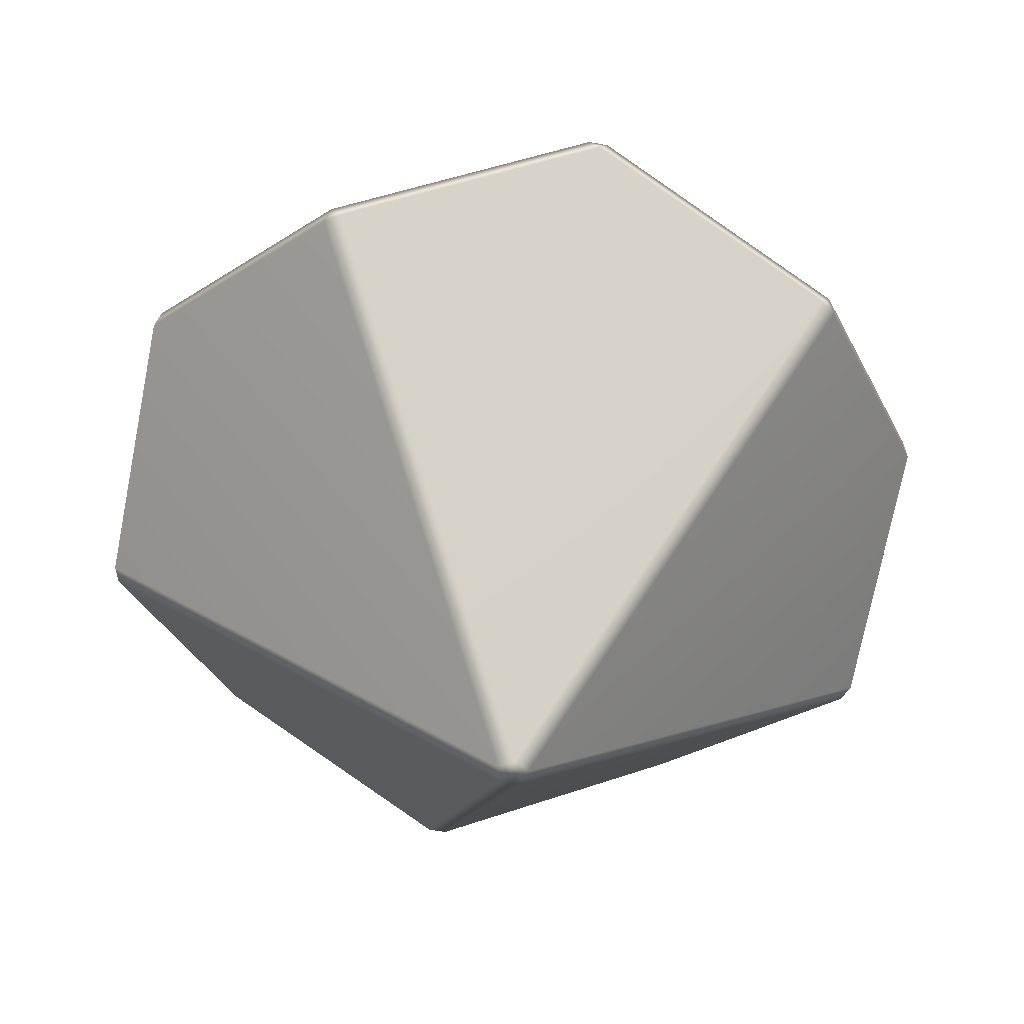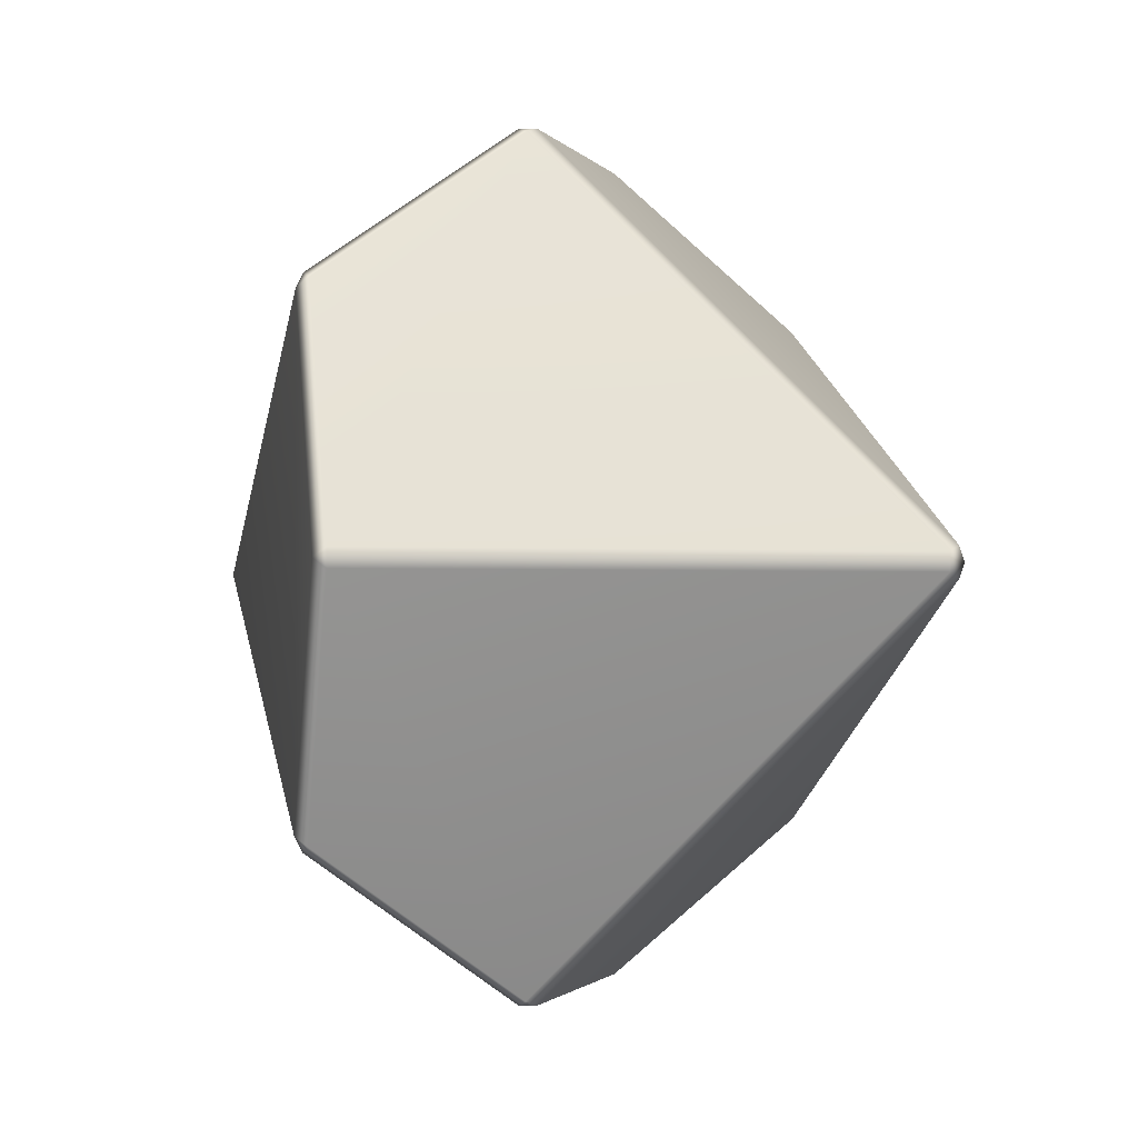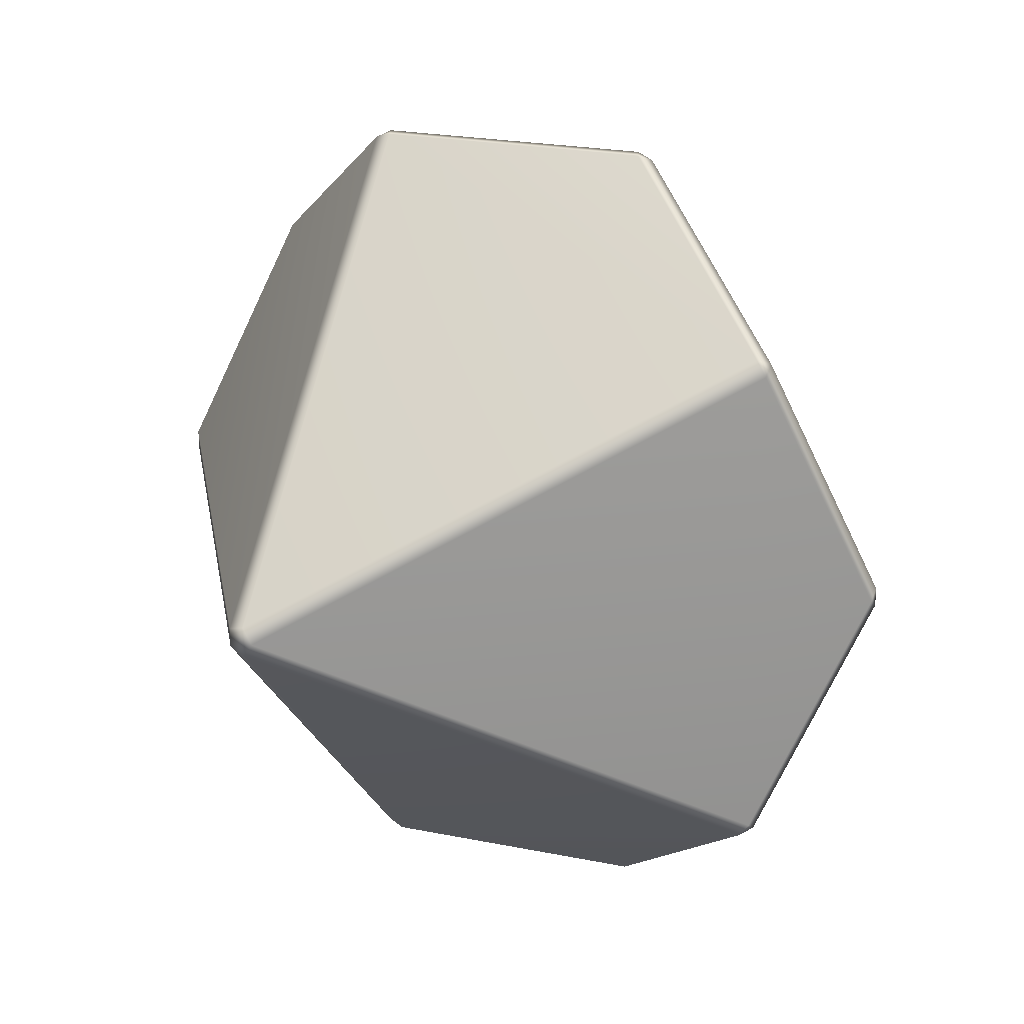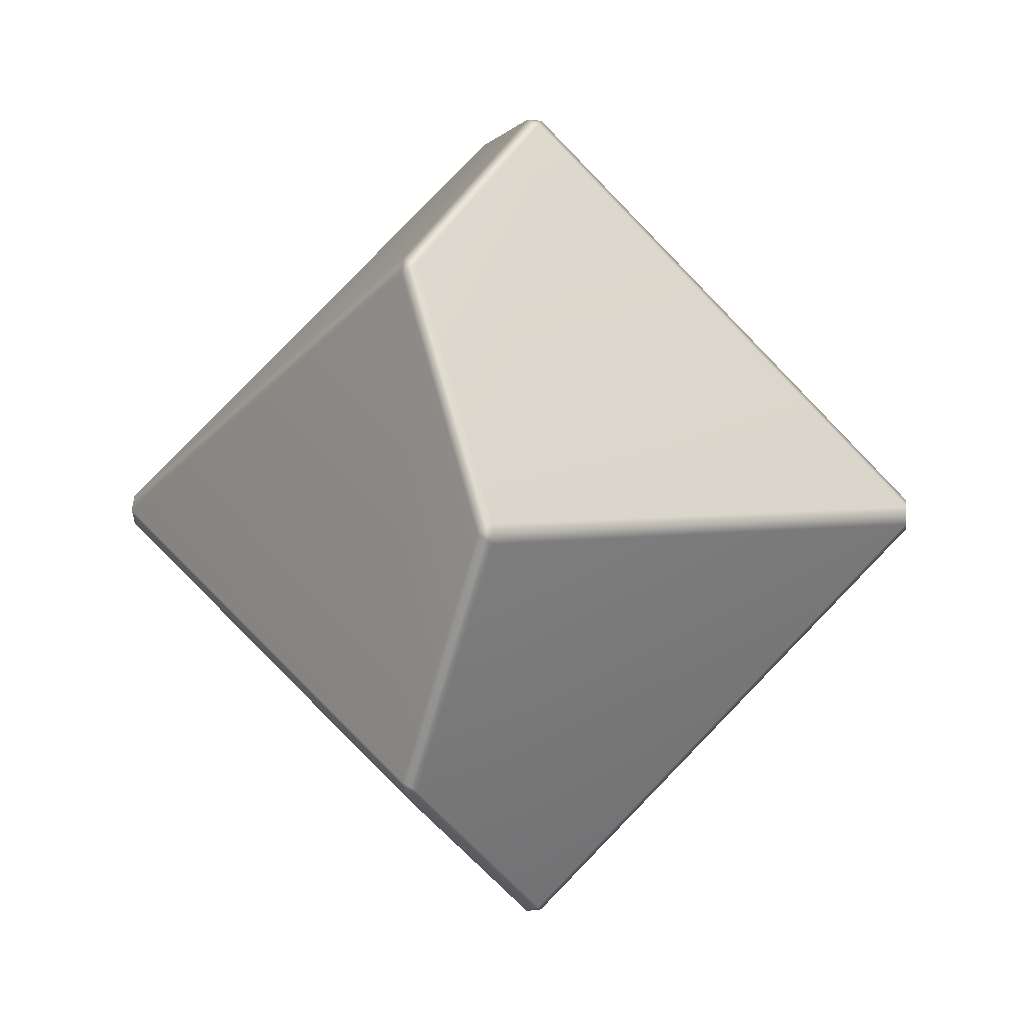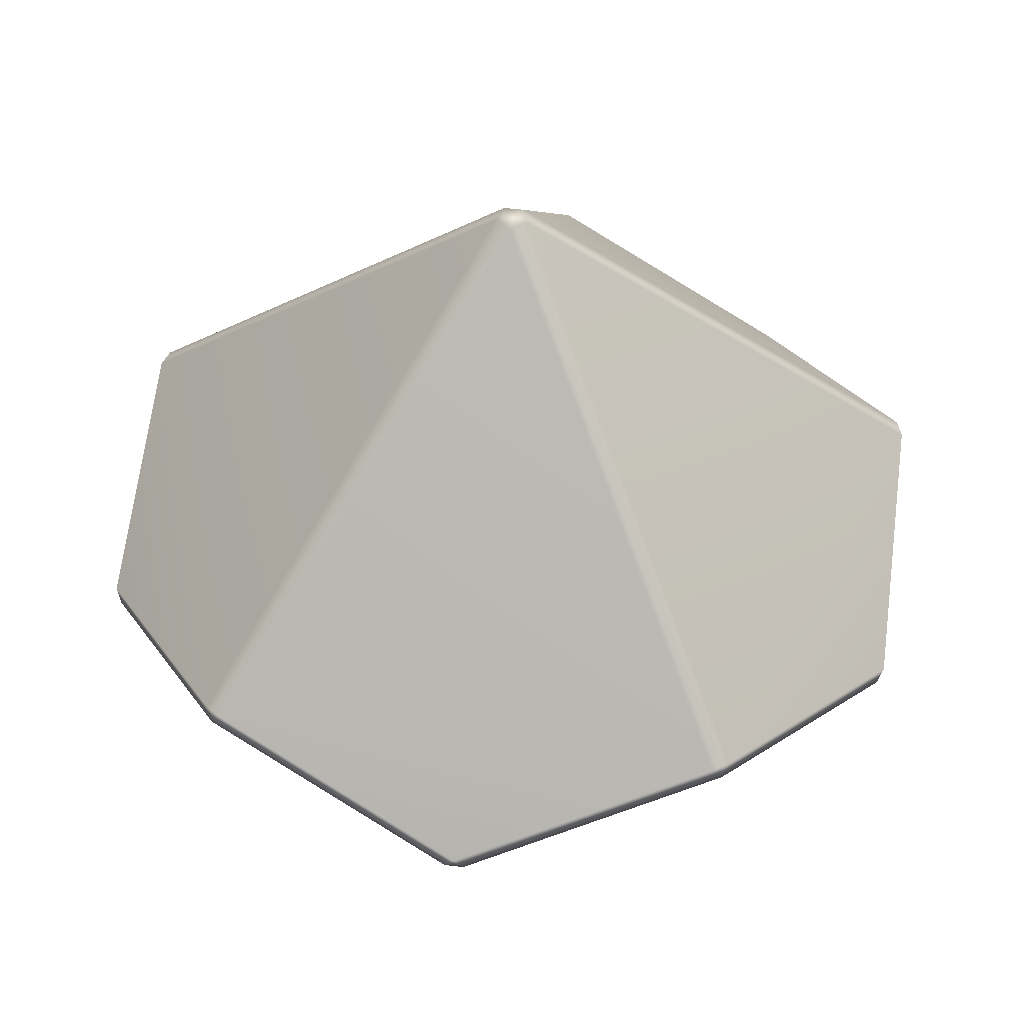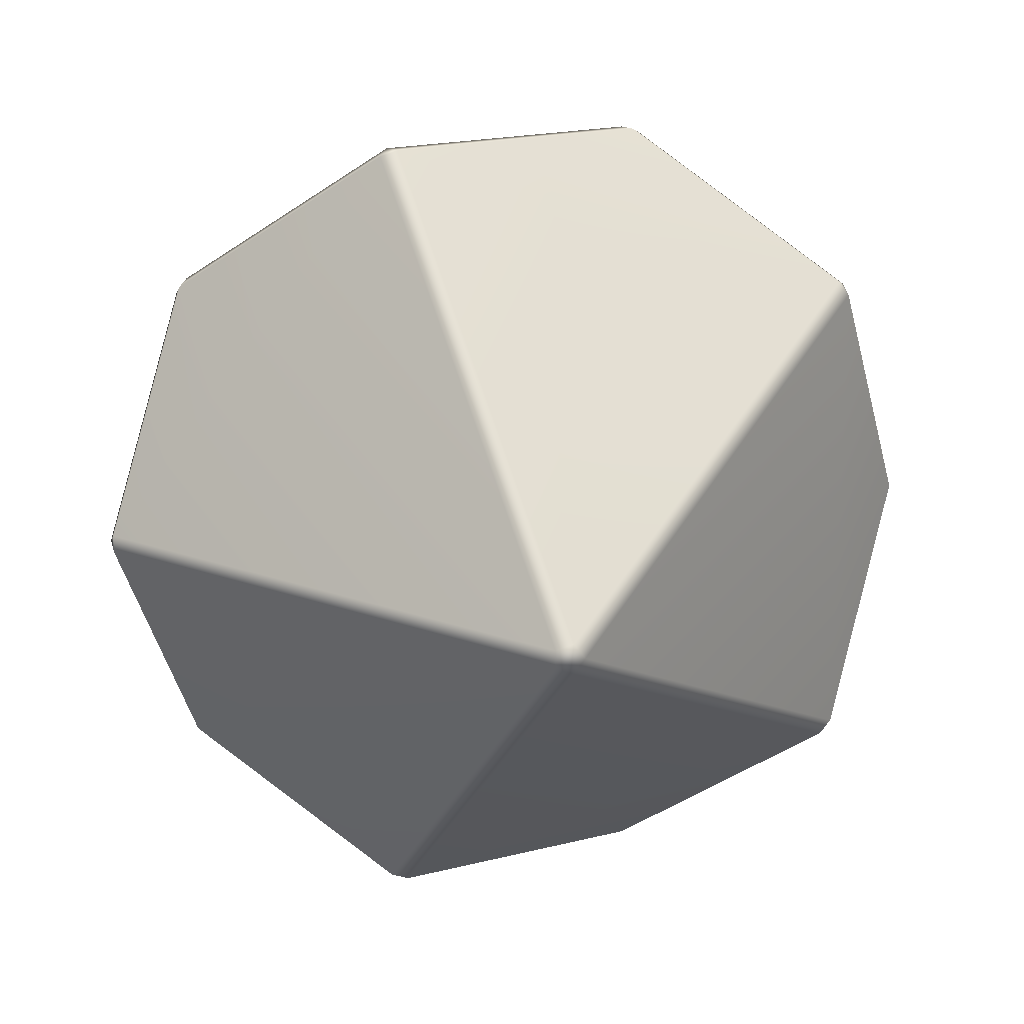
<metadata>
{"format":"obj","ext":"obj","renderer":"f3d","projection":"perspective","resolution":1024,"background":"white","views":[{"elev":-54.3,"azim":-29.7,"up":"+Z"},{"elev":-1.5,"azim":-54.8,"up":"+Y"},{"elev":22.1,"azim":38.5,"up":"+Y"},{"elev":2.7,"azim":99.1,"up":"+Y"},{"elev":48.2,"azim":169.7,"up":"+Z"},{"elev":19.1,"azim":-7.2,"up":"+Y"}]}
</metadata>
<code>
o Mesh_0
v -2.595 1.879 86.01
v 71.32 -49.49 10.2
v 87.4 -0.005703 -7.48
v 3.207 -0.005997 86.01
v -28.61 -81.96 10.2
v 69.1 -52.54 10.2
v 0.991 -3.056 86.01
v 70.71 -51.38 7.48
v -25.03 83.11 10.2
v -69.1 52.53 -10.2
v -86.79 1.878 10.2
v -28.61 81.95 10.2
v -27.01 83.11 7.479
v -70.71 51.36 -7.48
v 71.32 49.48 10.2
v 86.79 1.879 -10.2
v 69.1 52.53 10.2
v 70.71 51.37 7.48
v 2.595 1.878 -86.01
v 28.61 81.95 -10.2
v 86.79 -1.891 -10.2
v 0.9909 3.044 86.01
v -27.01 -83.13 7.48
v -69.1 -52.54 -10.2
v 2.595 -1.892 -86.01
v 25.03 -83.13 -10.2
v -86.79 -1.892 10.2
v -70.71 -51.38 -7.48
v -25.02 -83.13 10.2
v -2.595 -1.891 86.01
v -71.32 49.48 -10.2
v 28.61 -81.96 -10.2
v 27.01 83.11 -7.48
v 25.02 83.11 -10.2
v 27.01 -83.13 -7.479
v -87.4 -0.006934 7.48
v -71.32 -49.49 -10.2
v -0.9909 -3.057 -86.01
v -3.207 -0.006636 -86.01
v -0.991 3.044 -86.01
f 6 29 35
f 31 37 36
f 5 27 28
f 9 17 33
f 15 2 3
f 24 26 23
f 16 20 18
f 34 10 13
f 32 21 8
f 2 7 6
f 21 2 8
f 25 16 21
f 16 15 3
f 6 32 8
f 24 5 28
f 10 12 13
f 1 27 30
f 12 22 9
f 17 20 33
f 32 38 25
f 29 26 35
f 40 31 10
f 37 27 36
f 7 5 29
f 9 34 13
f 39 24 37
f 20 40 34
f 11 31 36
f 26 32 35
f 2 6 8
f 16 3 21
f 18 17 15
f 20 34 33
f 12 9 13
f 14 10 31
f 11 36 27
f 24 28 37
f 23 29 5
f 25 38 39
f 11 12 14
f 4 17 22
f 22 30 7
f 6 7 29
f 31 39 37
f 5 30 27
f 9 22 17
f 15 4 2
f 24 38 26
f 16 19 20
f 34 40 10
f 32 25 21
f 2 4 7
f 21 3 2
f 25 19 16
f 16 18 15
f 6 35 32
f 24 23 5
f 10 14 12
f 1 11 27
f 12 1 22
f 17 18 20
f 32 26 38
f 29 23 26
f 40 39 31
f 37 28 27
f 7 30 5
f 9 33 34
f 39 38 24
f 20 19 40
f 11 14 31
f 40 19 39
f 19 25 39
f 11 1 12
f 4 15 17
f 7 4 22
f 22 1 30

</code>
